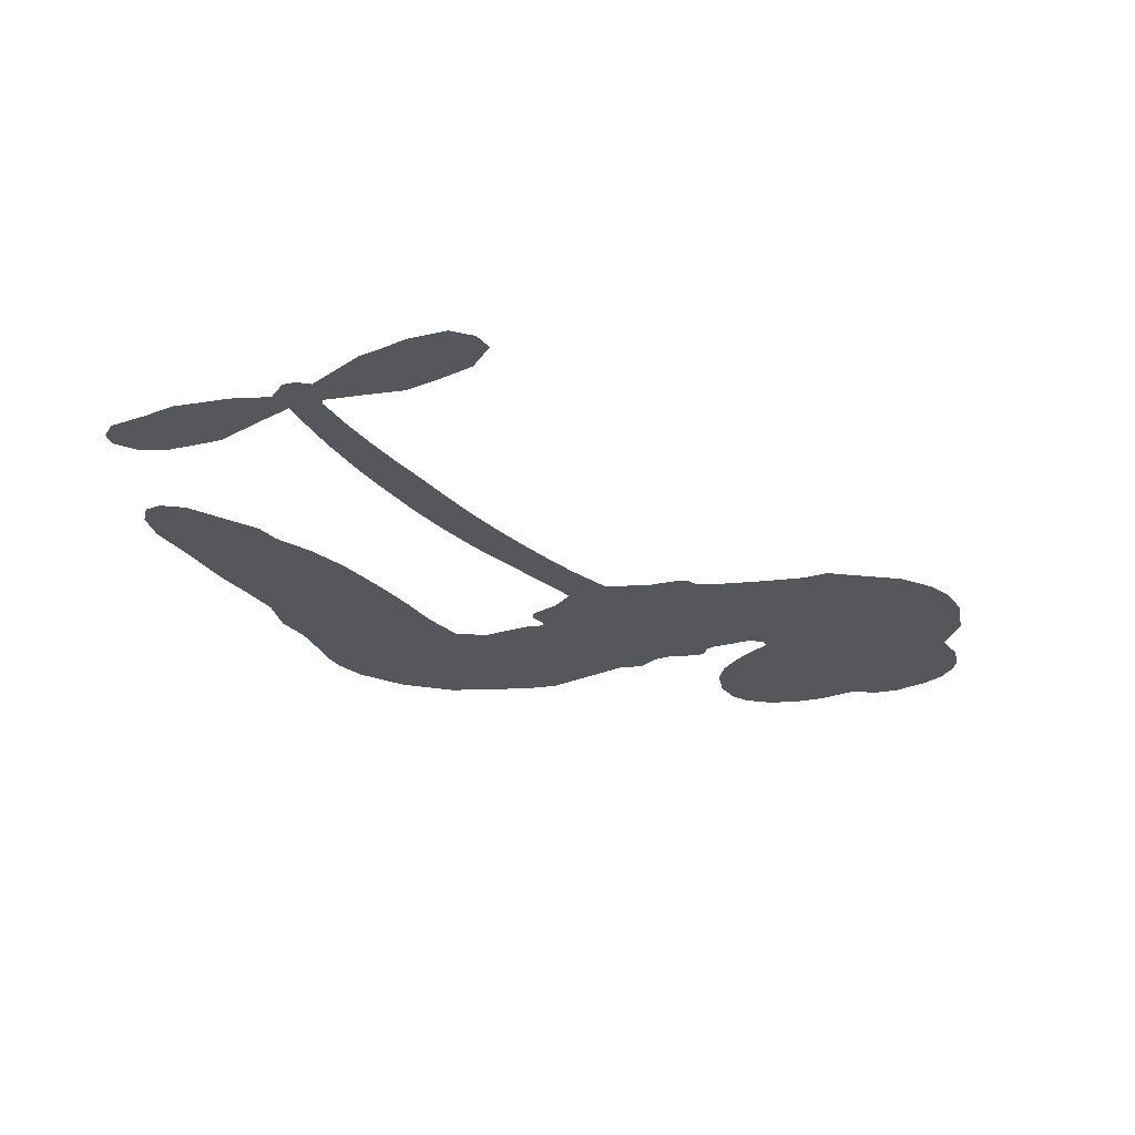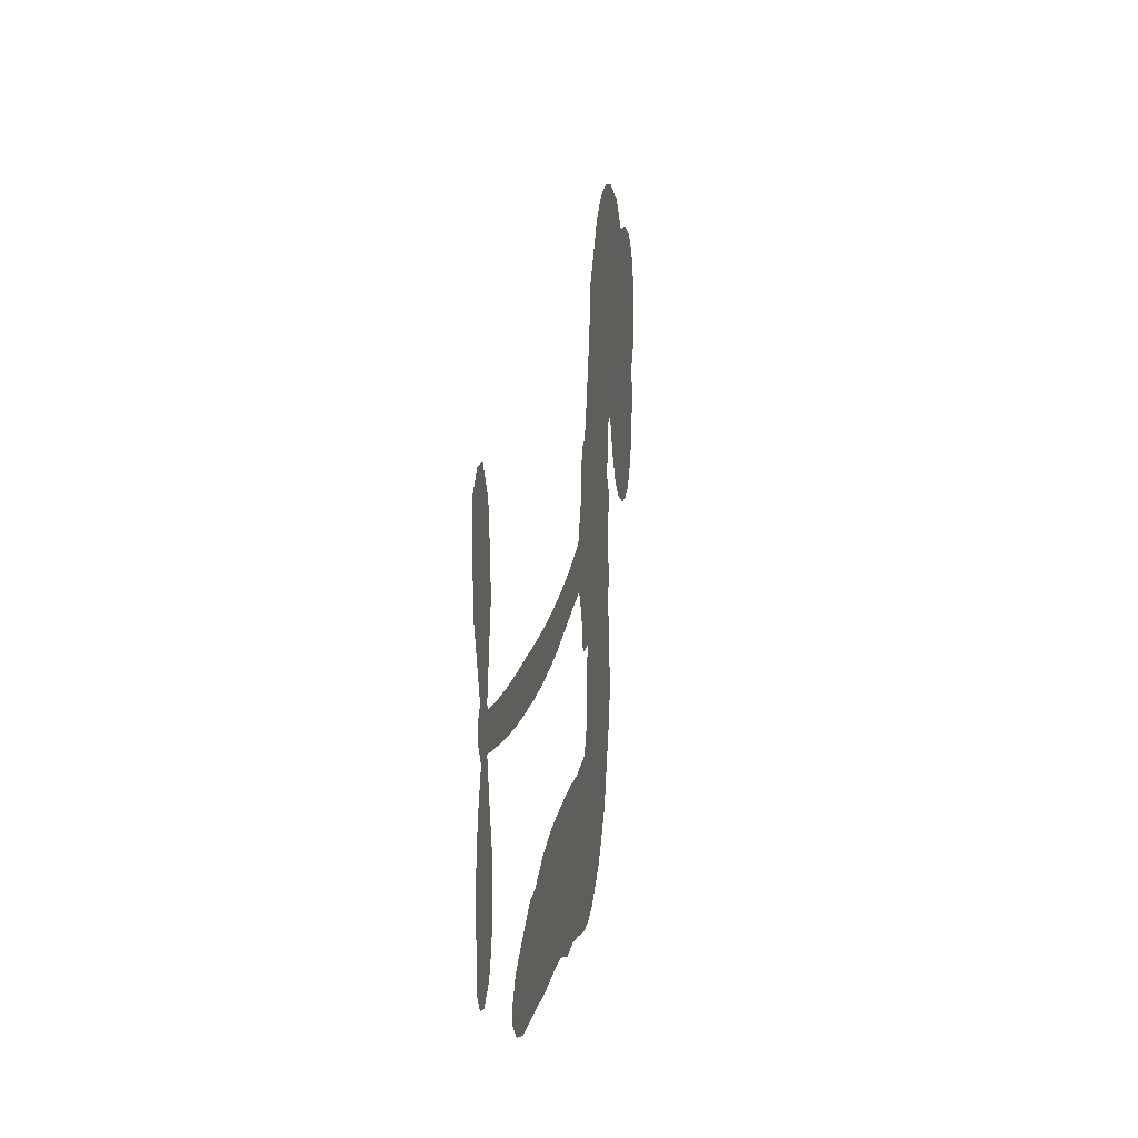
<metadata>
{"format":"obj","ext":"obj","renderer":"f3d","projection":"perspective","resolution":1024,"background":"white","views":[{"elev":-27.3,"azim":114.8,"up":"+Z"},{"elev":5.3,"azim":98.6,"up":"+Y"}]}
</metadata>
<code>
v 3064 822.6 0.2257
v 3058 876.1 0.2142
v 3064 933.2 0.1893
v 3042 969.7 0.1564
v 3036 1008 0.1258
v 3046 1062 0
v 3062 1100 0.102
v 3085 1126 0.135
v 3110 1141 0.1547
v 3150 1149 0.1819
v 3199 1142 0.2241
v 3249 1185 0.2597
v 3319 1204 0.2811
v 3375 1199 0.2947
v 3416 1182 0.3046
v 3464 1145 0.3194
v 3534 1042 0.357
v 3535 1003 0.3705
v 3584 836.1 0.4716
v 3601 827.5 0.486
v 3610 811.4 0.5
v 3643 695.2 0.5272
v 4083 591.6 0.6118
v 4327 566.5 0.6795
v 4335 572.1 0.6864
v 4309 689.3 0.7179
v 4324 801.7 0.7338
v 4357 843.5 0.7382
v 4388 839.4 0.741
v 4415 811.7 0.75
v 4421 750.5 0.73
v 4411 672.3 0.7164
v 4377 579.5 0.6913
v 4391 561.1 0.6867
v 4393 541.4 0.6845
v 4372 511.1 0.6806
v 4393 455.1 0.6797
v 4409 372.5 0.6797
v 4402 261.8 0.6797
v 4383 238.3 0.6797
v 4360 234.4 0.6797
v 4328 257.9 0.6797
v 4311 294.8 0.6797
v 4302 383.6 0.6797
v 4336 516.7 0.6784
v 3634 627.6 0.5463
v 3599 545.9 0.5748
v 3583 537.1 0.5774
v 3555 544.6 0.5876
v 3551 533.6 0.6008
v 3558 522.2 0.6103
v 3557 436.7 0.669
v 3582 389.9 0.7013
v 3657 374.7 0.6935
v 3885 343.2 0.5832
v 3953 321.8 0.546
v 4010 294.3 0.5055
v 4050 287.2 0.4795
v 4155 222.8 0.3786
v 4177 189.8 0.324
v 4176 164.1 0.25
v 4150 142.8 0.3476
v 4103 132.9 0.4048
v 3932 141.7 0.5381
v 3804 155.2 0.6229
v 3743 141.4 0.662
v 3688 148.8 0.6969
v 3591 139.2 0.7854
v 3551 141.8 0.8353
v 3503 156.4 1
v 3435 202.8 0.7852
v 3374 274.5 0.7241
v 3324 399.7 0.6592
v 3313 451.1 0.64
v 3337 590.7 0.5732
v 3327 626.5 0.5548
v 3343 660.1 0.5366
v 3344 692 0.5138
v 3326 735.7 0.488
v 3332 750.6 0.4836
v 3346 759.3 0.475
v 3348 773.8 0.4601
v 3346 835.1 0.3966
v 3333 859.1 0.3579
v 3317 857.9 0.3262
v 3257 758.3 0.2586
v 3225 735.1 0.2511
v 3174 722.2 0.2439
v 3134 728.4 0.2394
v 3108 743.2 0.2368
v 3081 778.7 0.2319
v 4014 533 0.5994
v 4340 556.1 0.682
v 3368 764.3 0.4707
v 3534 547.9 0.5938
v 3558 479.1 0.6381
v 3346 737.2 0.4874
v 3580 806.4 0.4858
v 3611 591.2 0.5622
v 4180 517.5 0.6359
v 4357 570.7 0.688
v 4259 515.5 0.6569
v 4298 516.1 0.6682
v 3335 714.1 0.4976
v 3547 571.2 0.5788
v 4323 630.4 0.7066
v 4366 544.8 0.6836
v 4349 606 0.6984
v 4140 179.1 0.3594
v 4365 271.8 0.6797
v 3379 811.5 0.4356
v 3535 516.8 0.6142
v 3361 714.8 0.5014
v 3142 784.1 0.2382
v 3118 1090 0.1552
v 3316 912.6 0.3324
v 3617 756.4 0.5019
v 3577 565.8 0.574
v 4207 574.3 0.6416
v 4267 569.2 0.6585
v 3497 585.9 0.5787
v 3524 838.6 0.4567
v 3383 677.4 0.5268
v 3365 890.5 0.378
v 3567 609.7 0.5604
v 4315 540.1 0.6737
v 3480 532.9 0.6088
v 4281 542 0.6633
v 4245 544.3 0.6528
v 3373 625.1 0.5563
v 4018 229.9 0.4835
v 4320 450.5 0.6798
v 4367 802.5 0.7367
v 4394 626.3 0.7065
v 4404 317.8 0.6797
v 3096 1007 0.1614
v 4220 515.7 0.6462
v 4024 262.5 0.4878
v 4349 478.6 0.6796
v 3949 259.3 0.5314
v 4102 254.9 0.436
v 4062 238.5 0.4558
v 3356 1130 0.2996
v 3567 224.6 0.7746
v 3107 816 0.2303
v 3200 808.8 0.2508
v 3083 1068 0.111
v 3445 779.2 0.4757
v 3490 463.1 0.6496
v 4315 745.9 0.7265
v 4359 645.3 0.709
v 3075 972.3 0.1686
v 3123 935.4 0.2103
v 3107 969.6 0.189
v 3162 998.7 0.2197
v 3132 1009 0.1922
v 4017 138.9 0.4788
v 4104 211.4 0.4135
v 3379 1163 0.2993
v 3452 1029 0.3529
v 3570 178.6 0.8021
v 3223 773.7 0.2536
v 3293 808.2 0.2803
v 3183 770.3 0.2454
v 3406 784.2 0.4638
v 3527 460.2 0.6517
v 3505 405 0.6851
v 3138 971.9 0.2092
v 3175 923.1 0.2398
v 3173 1073 0.2106
v 3119 1047 0.1665
v 3326 1161 0.2852
v 3413 1126 0.3145
v 3497 1024 0.3597
v 3640 145.1 0.7377
v 3527 203.5 0.8371
v 3402 736.1 0.4939
v 3437 860.2 0.4282
v 3158 1035 0.2071
v 3202 1040 0.2406
v 3499 1094 0.3381
v 3375 851.4 0.4059
v 3596 199.1 0.7629
v 3619 264 0.7213
v 3413 827.9 0.4387
v 3476 1060 0.3449
v 3555 922 0.4135
v 3399 873.8 0.4069
v 3449 1096 0.329
v 3399 960.1 0.3697
v 3477 959.6 0.3864
v 3389 919.5 0.3811
v 3497 988.2 0.3747
v 3438 917.2 0.4007
v 3343 962.8 0.3427
v 3544 962.9 0.3907
v 3359 929.6 0.3617
v 3516 938.3 0.4009
v 3481 918.2 0.408
v 3524 897.8 0.4239
v 3492 875.4 0.4322
v 3568 880 0.4395
v 3477 833.8 0.4521
v 3540 865 0.4445
v 3340 891.7 0.3566
v 3502 554.5 0.5947
v 3469 566.2 0.5908
v 3446 627.1 0.5591
v 3418 526 0.6117
v 4396 778.9 0.7369
v 4356 759.7 0.7299
v 4347 714 0.722
v 3152 847.9 0.2361
v 3167 808.5 0.2418
v 3534 744 0.5029
v 3095 897.7 0.211
v 3265 891.7 0.2908
v 3544 401.8 0.6893
v 3517 336.1 0.7251
v 3549 363.6 0.7096
v 3515 371.6 0.705
v 3453 362.4 0.7037
v 3484 346.4 0.7171
v 3570 304.9 0.7315
v 3444 284 0.7473
v 3549 330.1 0.7248
v 3524 278 0.7615
v 3597 347.2 0.71
v 3456 322.8 0.7274
v 3349 337.6 0.6901
v 3484 287.3 0.7569
v 3161 1111 0.1933
v 3145 1075 0.1846
v 3288 1173 0.2717
v 3245 1141 0.2538
v 3287 1134 0.2745
v 3246 1085 0.2617
v 3441 1164 0.3118
v 3410 1154 0.3078
v 3531 168.5 0.8842
v 3481 204.4 0.8518
v 3201 977.1 0.2505
v 3481 1119 0.3281
v 3371 1062 0.3236
v 3410 647.3 0.5464
v 3407 599.8 0.5721
v 3465 698.6 0.5222
v 3423 689.4 0.5242
v 3451 664.6 0.5395
v 3497 637.9 0.5533
v 3385 450.5 0.6463
v 4342 678 0.7155
v 4377 690.6 0.7185
v 4415 711.6 0.7232
v 4386 736 0.7269
v 3137 819.7 0.2347
v 3117 859.6 0.2253
v 3139 893.4 0.2266
v 3589 732.8 0.5093
v 3516 792.7 0.4783
v 3093 934.9 0.1974
v 3294 889 0.3121
v 3280 941.9 0.3038
v 3306 833.4 0.2987
v 3244 818.4 0.2655
v 3273 847.9 0.2851
v 3235 870.4 0.2703
v 3230 933.4 0.2714
v 3536 240.3 0.7878
v 3562 265.9 0.7543
v 3500 245.1 0.7952
v 3464 245.3 0.7847
v 3615 308.7 0.7124
v 3771 363.2 0.6428
v 3635 342.4 0.7002
v 3657 310.5 0.6932
v 3714 370.5 0.6703
v 3661 266.8 0.6962
v 3645 229.1 0.7136
v 3732 296.4 0.6548
v 3676 344.6 0.6848
v 3613 228.1 0.7373
v 3669 189.8 0.7058
v 3691 293.1 0.6767
v 3715 331.5 0.666
v 3715 185.4 0.6752
v 3756 328.3 0.6458
v 3718 242.3 0.6647
v 3805 281 0.6146
v 3682 231.6 0.6883
v 3828 353.7 0.6131
v 3771 298.1 0.6342
v 3754 261.2 0.6426
v 3811 318.3 0.6166
v 3766 204.9 0.6397
v 3863 295.6 0.5857
v 3619 382.5 0.7027
v 3211 1104 0.2353
v 3188 1005 0.2374
v 3175 968.9 0.2343
v 3215 1013 0.2548
v 3231 1049 0.2592
v 3233 979.2 0.2708
v 3286 1051 0.2913
v 3244 1019 0.2734
v 3268 987.1 0.2928
v 3304 977 0.3173
v 3320 946.5 0.3315
v 3338 1018 0.3253
v 3295 1015 0.3044
v 3403 1089 0.3226
v 3360 1096 0.3098
v 3416 1054 0.337
v 3311 1101 0.291
v 3327 1064 0.3071
v 3386 1020 0.3424
v 3441 589.6 0.5786
v 3414 563.3 0.5919
v 3325 521 0.6113
v 3372 568.9 0.5866
v 3331 555.7 0.5936
v 3357 535.4 0.6036
v 3355 484.6 0.628
v 3476 612.9 0.5663
v 3526 609.7 0.5645
v 3544 650.2 0.5454
v 3348 435.3 0.6483
v 3416 332 0.7103
v 3086 851.4 0.2217
v 3579 770.8 0.4951
v 3477 796.2 0.472
v 3446 818.8 0.4535
v 3484 749.5 0.4968
v 3545 805.9 0.4769
v 3276 783.1 0.2675
v 3256 927.7 0.2876
v 3202 935.2 0.2543
v 3200 884.3 0.2533
v 3170 879.9 0.2406
v 3750 176.1 0.6543
v 3797 236.3 0.6182
v 3217 1075 0.2449
v 3278 1101 0.2761
v 3365 991.2 0.3446
v 3392 491.9 0.6271
v 3436 467.3 0.6437
v 3319 486.1 0.6271
v 3588 638.9 0.5475
v 3617 668.7 0.5353
v 3505 677.2 0.5342
v 3554 693.8 0.5264
v 3547 767.9 0.4925
v 3444 736.5 0.4999
v 3214 842.2 0.2572
v 3807 195.2 0.6153
v 3867 149.8 0.5793
v 3871 219.3 0.5739
v 3835 152.7 0.6006
v 3848 188.4 0.5895
v 3892 179.7 0.5625
v 3833 223.6 0.5968
v 3853 257.9 0.5858
v 3929 213.2 0.538
v 3900 268.8 0.561
v 3933 291.3 0.5482
v 3972 285.5 0.525
v 3919 332.6 0.5649
v 3834 569 0.5668
v 3887 623.6 0.5732
v 3590 701.6 0.5228
v 3509 713.8 0.5162
v 3930 177.7 0.5385
v 3984 185.9 0.5021
v 3974 140.2 0.5102
v 4056 193.4 0.4493
v 3899 305.7 0.569
v 3735 598.4 0.5522
v 4017 197.1 0.4787
v 4060 135.9 0.4437
v 4038 166.3 0.4618
v 4081 163.5 0.4252
v 3775 651.2 0.5547
v 3660 666.8 0.5374
v 3714 669.1 0.5441
v 4354 321.1 0.6797
v 4380 347.7 0.6797
v 4358 400.7 0.6797
v 4306 339.2 0.6797
v 4341 360.7 0.6797
v 3069 1027 0.1157
v 3502 499.7 0.6274
v 3463 497 0.6288
v 3438 955.1 0.3826
v 3446 991.9 0.3671
v 3457 885 0.4213
v 3404 238.3 0.7518
v 3409 279.6 0.7348
v 3850 326.3 0.5978
v 3377 390.1 0.6725
v 3417 383 0.685
v 3458 414.5 0.6748
v 3406 420.5 0.6639
v 3487 430.5 0.6685
v 3435 434 0.6614
v 3900 236.7 0.5572
v 3973 224.9 0.5116
v 3987 253.3 0.5075
v 3738 632 0.5506
v 3685 613.9 0.5468
v 3790 601.7 0.5592
v 3833 636.1 0.564
v 3927 547.6 0.5828
v 3845 600.6 0.5674
v 3881 557.5 0.5747
v 3988 604.8 0.5922
v 3910 586.3 0.5786
v 3963 572 0.5888
v 3938 613.3 0.5826
v 3971 539.7 0.591
v 4401 413.5 0.6797
v 4357 439.4 0.6797
v 4311 417.3 0.6797
v 3408 992.1 0.3594
v 3337 368.7 0.6737
v 3385 349.4 0.6931
v 3361 306.2 0.7075
v 3392 307.7 0.7149
v 3691 637.7 0.545
v 4145 582 0.6259
v 4173 553 0.6334
v 4098 523.3 0.6169
v 4140 519.8 0.6262
v 4121 552.9 0.6213
v 4074 555.9 0.6111
v 4036 597.7 0.6019
v 4012 568.5 0.5981
v 3635 194.9 0.7309
v 3611 164.2 0.7601
f 112 206 391
f 186 160 174
f 75 130 76
f 203 122 201
f 105 121 206
f 45 107 93
f 51 50 112
f 123 78 77
f 89 88 114
f 125 118 99
f 1 91 145
f 162 164 87
f 25 108 106
f 43 42 110
f 80 79 97
f 126 93 24
f 58 138 142
f 179 299 180
f 128 129 102
f 105 125 325
f 52 166 167
f 143 159 172
f 240 176 70
f 142 138 131
f 176 240 161
f 223 231 219
f 59 158 109
f 95 112 50
f 117 21 98
f 113 94 97
f 97 104 113
f 104 78 113
f 349 383 22
f 166 112 391
f 105 95 49
f 74 73 327
f 51 112 96
f 82 94 111
f 107 34 101
f 52 218 53
f 323 345 322
f 203 260 122
f 90 89 114
f 167 221 218
f 145 256 257
f 91 90 114
f 298 232 170
f 98 19 334
f 282 183 437
f 77 76 130
f 4 3 152
f 152 5 4
f 56 365 366
f 45 126 103
f 115 9 8
f 8 7 147
f 45 139 36
f 106 151 252
f 147 7 6
f 381 158 375
f 114 145 91
f 246 208 245
f 136 154 156
f 10 9 115
f 19 122 334
f 205 83 124
f 17 174 18
f 84 205 116
f 165 111 94
f 182 83 111
f 162 146 164
f 239 15 159
f 206 207 127
f 129 137 102
f 236 234 235
f 350 250 326
f 172 159 14
f 180 302 342
f 126 45 93
f 322 318 320
f 239 238 15
f 211 150 212
f 5 152 390
f 136 152 154
f 25 93 101
f 31 30 210
f 107 45 36
f 124 192 197
f 161 183 144
f 119 430 137
f 120 119 129
f 296 364 376
f 359 361 355
f 287 274 285
f 363 373 406
f 276 285 281
f 50 49 95
f 53 218 220
f 275 54 297
f 49 48 118
f 126 128 103
f 274 287 294
f 58 57 138
f 78 123 113
f 407 406 131
f 118 105 49
f 375 158 142
f 68 161 69
f 61 109 62
f 421 139 132
f 109 60 59
f 166 52 96
f 423 394 160
f 60 109 61
f 348 349 351
f 85 84 116
f 141 58 142
f 162 87 86
f 43 110 385
f 134 32 151
f 386 385 135
f 110 42 41
f 110 135 385
f 102 103 128
f 57 366 407
f 40 110 41
f 40 39 110
f 421 387 420
f 119 137 129
f 141 158 59
f 37 36 139
f 105 206 95
f 47 118 48
f 94 81 97
f 95 206 112
f 430 433 432
f 432 100 430
f 413 416 369
f 82 81 94
f 177 165 94
f 98 20 19
f 98 21 20
f 97 79 104
f 63 62 109
f 108 151 106
f 117 330 259
f 210 133 211
f 93 107 101
f 83 82 111
f 259 22 117
f 348 99 46
f 47 99 118
f 24 93 25
f 132 139 45
f 35 34 107
f 126 24 128
f 101 34 33
f 118 125 105
f 130 123 77
f 115 8 147
f 128 24 120
f 108 101 33
f 27 133 28
f 108 33 134
f 255 253 254
f 185 111 165
f 28 133 29
f 133 30 29
f 129 128 120
f 110 39 135
f 159 15 14
f 145 114 256
f 193 160 394
f 101 108 25
f 389 388 385
f 36 35 107
f 168 154 153
f 81 80 97
f 372 373 363
f 151 108 134
f 214 114 164
f 145 257 329
f 163 265 335
f 179 233 171
f 390 6 5
f 147 390 171
f 113 123 177
f 177 123 248
f 209 346 392
f 397 396 225
f 261 154 152
f 27 150 211
f 253 252 151
f 152 136 390
f 3 2 216
f 168 169 300
f 261 152 3
f 168 156 154
f 261 153 154
f 234 236 172
f 179 156 155
f 147 171 115
f 64 374 372
f 375 380 381
f 141 142 158
f 142 131 375
f 172 14 13
f 143 173 239
f 308 205 197
f 196 198 187
f 283 175 67
f 161 144 176
f 264 266 163
f 214 146 213
f 85 262 264
f 262 85 116
f 114 88 164
f 87 164 88
f 177 94 113
f 332 148 331
f 112 166 96
f 166 149 403
f 346 209 345
f 223 219 221
f 169 168 153
f 155 156 168
f 265 162 86
f 162 265 146
f 179 180 170
f 11 10 232
f 136 156 171
f 171 156 179
f 12 234 13
f 172 13 234
f 173 311 189
f 189 311 313
f 16 173 189
f 200 198 199
f 288 280 284
f 183 282 144
f 270 184 224
f 70 176 241
f 245 248 123
f 148 165 177
f 188 194 192
f 188 182 185
f 179 155 299
f 179 170 233
f 299 300 242
f 301 302 180
f 188 192 124
f 17 181 186
f 83 182 124
f 438 161 68
f 437 283 279
f 288 290 286
f 220 226 228
f 332 165 148
f 188 185 178
f 17 186 174
f 189 186 181
f 174 193 18
f 185 182 111
f 202 187 200
f 182 188 124
f 16 189 243
f 311 173 312
f 189 313 186
f 194 190 192
f 18 193 196
f 194 188 178
f 190 195 197
f 160 193 174
f 198 196 193
f 122 204 201
f 393 194 199
f 160 313 316
f 304 314 343
f 190 197 192
f 198 193 191
f 197 195 308
f 199 191 393
f 198 191 199
f 395 194 178
f 198 200 187
f 201 200 199
f 204 19 202
f 395 199 194
f 201 395 203
f 332 178 185
f 204 202 200
f 260 331 333
f 201 204 200
f 19 204 122
f 83 205 84
f 197 205 124
f 207 206 121
f 206 127 391
f 324 317 207
f 130 320 246
f 250 350 249
f 123 130 245
f 127 207 209
f 207 121 324
f 30 133 210
f 133 27 211
f 150 26 212
f 210 211 255
f 252 212 26
f 253 255 212
f 146 354 339
f 258 153 216
f 146 214 164
f 256 214 213
f 353 247 333
f 348 46 349
f 2 1 329
f 216 257 258
f 307 263 308
f 354 267 338
f 52 167 218
f 221 220 218
f 221 167 223
f 269 270 227
f 219 226 220
f 53 220 228
f 167 222 223
f 219 220 221
f 402 400 404
f 328 225 229
f 222 229 223
f 269 227 271
f 226 227 224
f 224 273 228
f 397 72 396
f 71 70 241
f 227 226 219
f 226 224 228
f 223 229 231
f 144 269 176
f 273 224 184
f 297 53 228
f 399 251 327
f 231 229 225
f 400 402 399
f 426 427 425
f 71 241 272
f 219 231 227
f 10 115 232
f 233 115 171
f 170 232 233
f 115 233 232
f 11 235 12
f 234 12 235
f 11 232 298
f 236 143 172
f 235 11 298
f 235 237 343
f 299 301 180
f 237 302 304
f 143 239 159
f 173 16 238
f 173 238 239
f 70 69 240
f 161 240 69
f 176 269 271
f 271 231 272
f 338 268 337
f 262 263 217
f 314 312 143
f 189 181 243
f 316 313 244
f 246 245 130
f 249 248 245
f 319 322 321
f 318 207 317
f 250 249 208
f 215 260 333
f 249 245 208
f 248 247 353
f 250 208 324
f 247 248 249
f 325 250 324
f 325 326 250
f 230 399 424
f 400 222 401
f 106 252 26
f 253 151 32
f 255 254 31
f 212 252 253
f 210 255 31
f 253 32 254
f 212 255 211
f 214 256 114
f 257 256 213
f 257 213 258
f 216 2 329
f 339 258 213
f 169 153 258
f 330 117 98
f 326 351 350
f 331 260 203
f 259 330 352
f 3 216 261
f 153 261 216
f 263 262 116
f 266 264 262
f 310 304 305
f 301 242 303
f 265 266 267
f 266 262 217
f 267 266 217
f 265 163 266
f 268 267 217
f 268 338 267
f 263 336 217
f 268 303 337
f 270 269 144
f 227 231 271
f 270 144 282
f 227 270 224
f 272 231 225
f 176 271 241
f 272 225 396
f 241 271 272
f 184 278 276
f 228 273 275
f 276 284 285
f 285 274 277
f 273 276 275
f 284 276 278
f 184 276 273
f 54 275 281
f 175 283 437
f 276 281 275
f 279 184 282
f 278 184 279
f 437 279 282
f 290 288 284
f 376 398 296
f 277 54 281
f 282 184 270
f 438 183 161
f 66 286 67
f 67 286 283
f 279 290 278
f 284 280 285
f 285 280 287
f 277 281 285
f 340 65 295
f 278 290 284
f 292 287 280
f 294 287 292
f 340 286 66
f 341 293 295
f 292 280 293
f 358 359 355
f 279 283 290
f 286 290 283
f 293 280 288
f 291 294 398
f 294 292 289
f 295 293 288
f 289 292 293
f 294 289 296
f 294 291 274
f 340 288 286
f 293 341 289
f 361 362 341
f 365 376 364
f 342 170 180
f 275 297 228
f 237 235 298
f 300 299 155
f 301 299 242
f 168 300 155
f 337 300 169
f 242 337 303
f 342 302 237
f 305 301 303
f 311 312 244
f 336 303 268
f 307 310 306
f 301 305 302
f 305 303 306
f 303 336 306
f 304 302 305
f 307 306 263
f 305 306 310
f 308 263 116
f 307 195 309
f 308 116 205
f 195 307 308
f 309 344 316
f 309 244 315
f 307 309 310
f 315 310 309
f 312 173 143
f 313 311 244
f 314 143 236
f 315 312 314
f 244 309 316
f 186 313 160
f 343 314 236
f 315 314 304
f 315 304 310
f 244 312 315
f 344 309 195
f 393 394 423
f 208 246 317
f 318 317 246
f 75 320 130
f 207 318 209
f 323 251 345
f 320 318 246
f 320 321 322
f 322 319 323
f 320 75 321
f 318 322 209
f 347 74 323
f 327 323 74
f 317 324 208
f 325 324 121
f 105 325 121
f 326 325 125
f 348 326 125
f 350 247 249
f 230 425 399
f 323 327 251
f 427 397 328
f 73 399 327
f 145 329 1
f 216 329 257
f 334 330 98
f 215 352 260
f 332 331 203
f 331 148 333
f 178 332 203
f 332 185 165
f 353 333 148
f 371 247 350
f 122 260 334
f 334 260 352
f 336 263 306
f 265 86 335
f 268 217 336
f 300 337 242
f 337 169 338
f 169 258 339
f 265 354 146
f 146 339 213
f 169 339 338
f 65 340 66
f 288 340 295
f 65 355 295
f 341 295 355
f 237 298 342
f 170 342 298
f 235 343 236
f 304 343 237
f 195 190 344
f 423 344 190
f 346 345 251
f 322 345 209
f 399 425 400
f 391 392 149
f 99 348 125
f 323 319 347
f 413 410 368
f 259 370 22
f 215 351 370
f 326 348 351
f 371 333 247
f 370 351 349
f 371 215 333
f 259 352 215
f 334 352 330
f 148 177 353
f 248 353 177
f 267 354 265
f 339 354 338
f 360 363 357
f 289 341 362
f 357 359 360
f 358 356 359
f 364 140 365
f 360 359 356
f 355 65 358
f 361 359 357
f 356 64 360
f 364 405 140
f 361 357 362
f 355 361 341
f 357 363 405
f 289 362 296
f 360 64 372
f 374 157 373
f 296 362 364
f 362 357 405
f 366 365 140
f 398 376 55
f 366 140 407
f 56 366 57
f 417 415 418
f 365 56 367
f 428 384 383
f 22 370 349
f 215 370 259
f 350 351 371
f 215 371 351
f 373 157 380
f 363 360 372
f 378 375 131
f 373 378 406
f 372 374 373
f 381 380 379
f 365 367 376
f 55 376 367
f 377 410 408
f 46 383 349
f 406 378 131
f 373 380 378
f 63 381 379
f 380 375 378
f 157 379 380
f 63 109 381
f 158 381 109
f 408 382 384
f 22 383 384
f 386 135 38
f 377 408 428
f 428 46 409
f 385 386 389
f 387 386 38
f 389 44 388
f 421 420 37
f 422 44 387
f 386 387 389
f 43 385 388
f 44 389 387
f 171 390 136
f 6 390 147
f 392 391 127
f 166 391 149
f 209 392 127
f 149 392 346
f 394 393 191
f 190 194 393
f 193 394 191
f 423 160 316
f 203 395 178
f 199 395 201
f 272 396 71
f 222 328 229
f 328 397 225
f 291 398 55
f 294 296 398
f 400 328 222
f 401 222 167
f 399 402 251
f 167 403 401
f 404 149 346
f 404 400 401
f 346 251 402
f 166 403 167
f 404 403 149
f 404 401 403
f 346 402 404
f 140 405 363
f 362 405 364
f 407 131 138
f 363 406 140
f 407 138 57
f 140 406 407
f 410 377 368
f 413 411 410
f 428 408 384
f 382 408 410
f 413 414 416
f 382 410 411
f 369 411 413
f 416 414 412
f 436 434 435
f 413 368 414
f 417 416 412
f 92 436 419
f 418 369 416
f 417 419 436
f 139 421 37
f 417 418 416
f 417 412 419
f 387 38 420
f 422 421 132
f 344 423 316
f 421 422 387
f 393 423 190
f 72 397 427
f 399 73 424
f 400 425 328
f 425 427 328
f 425 230 426
f 72 427 426
f 46 428 383
f 377 428 409
f 119 429 430
f 137 430 100
f 432 433 431
f 429 23 433
f 434 431 433
f 433 430 429
f 434 433 23
f 415 417 436
f 92 431 434
f 434 436 92
f 434 23 435
f 415 436 435
f 437 183 438
f 68 175 438
f 437 438 175

</code>
